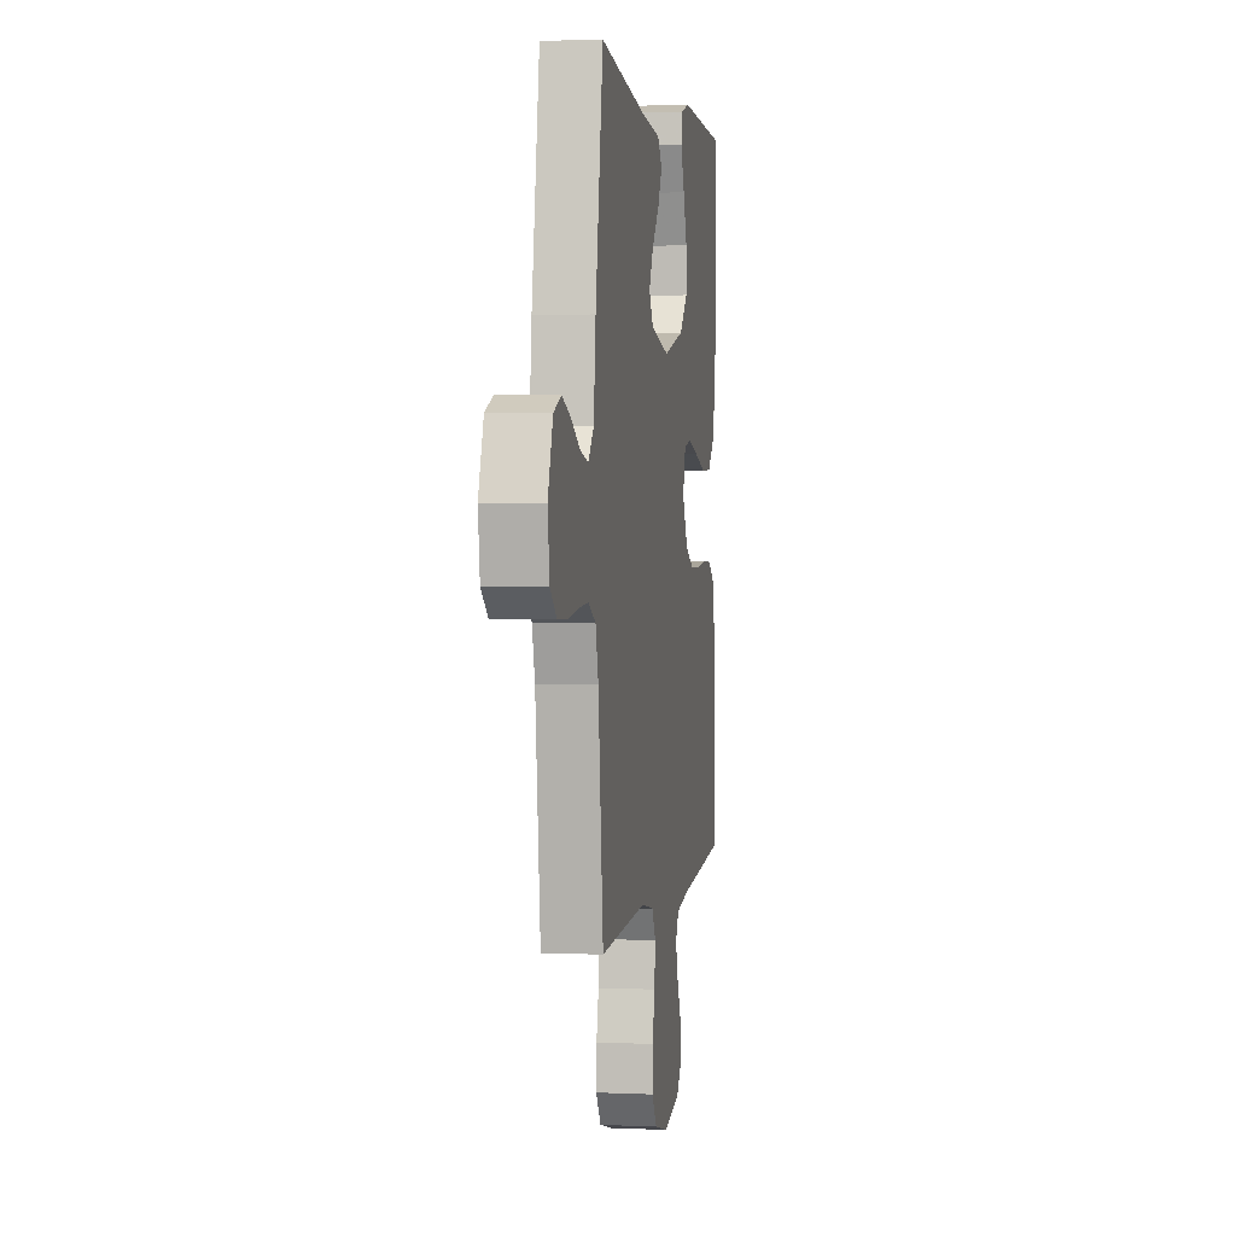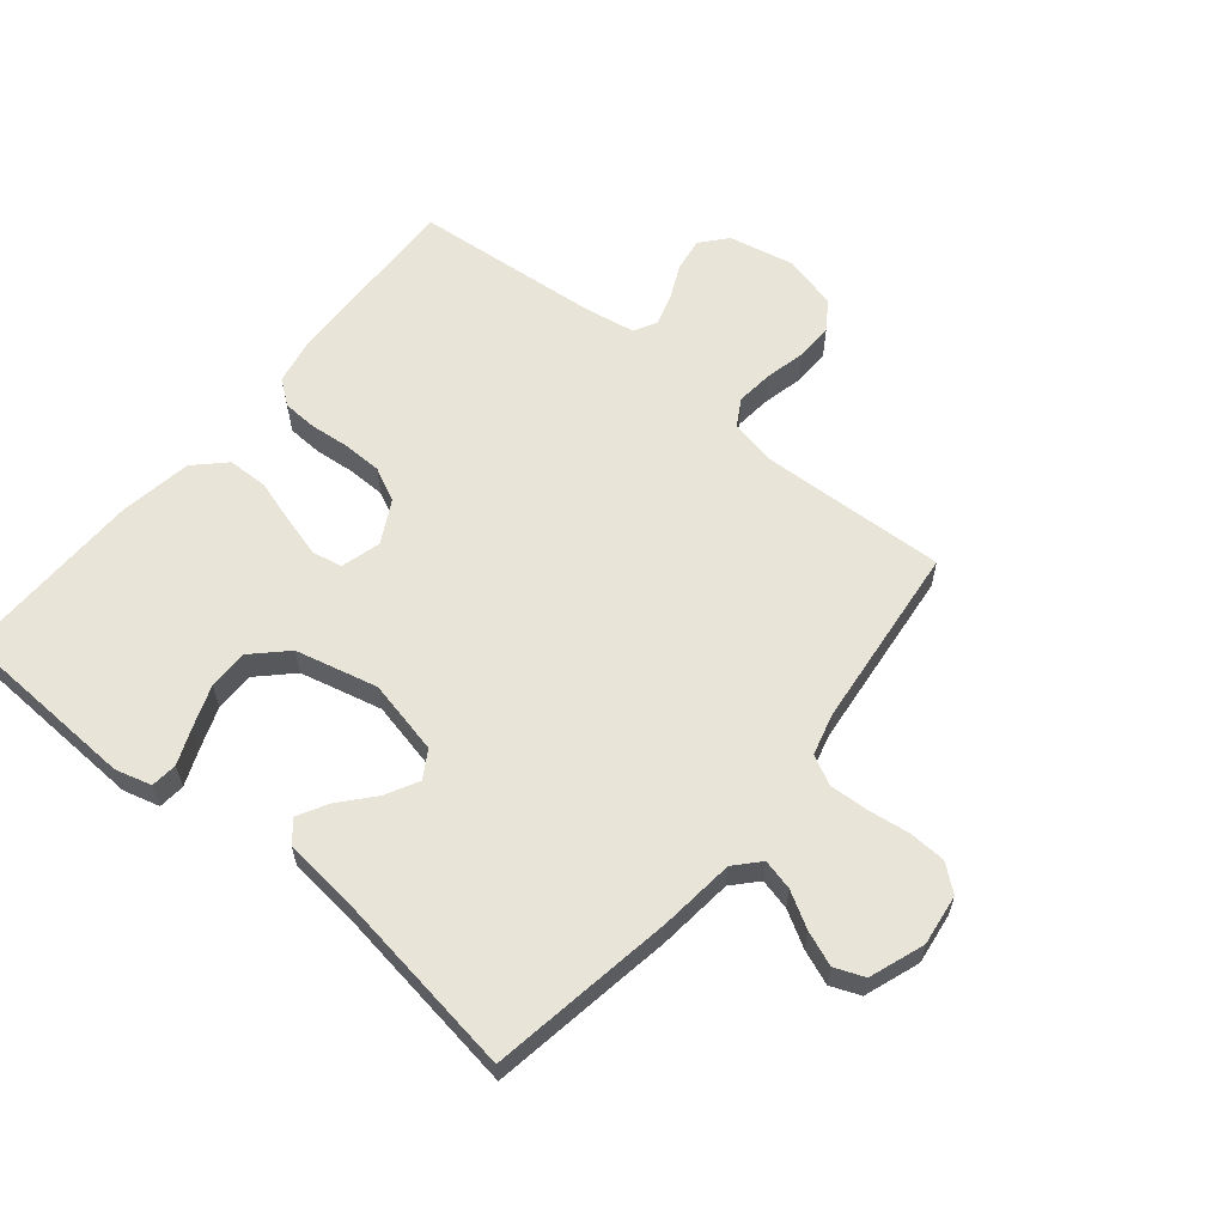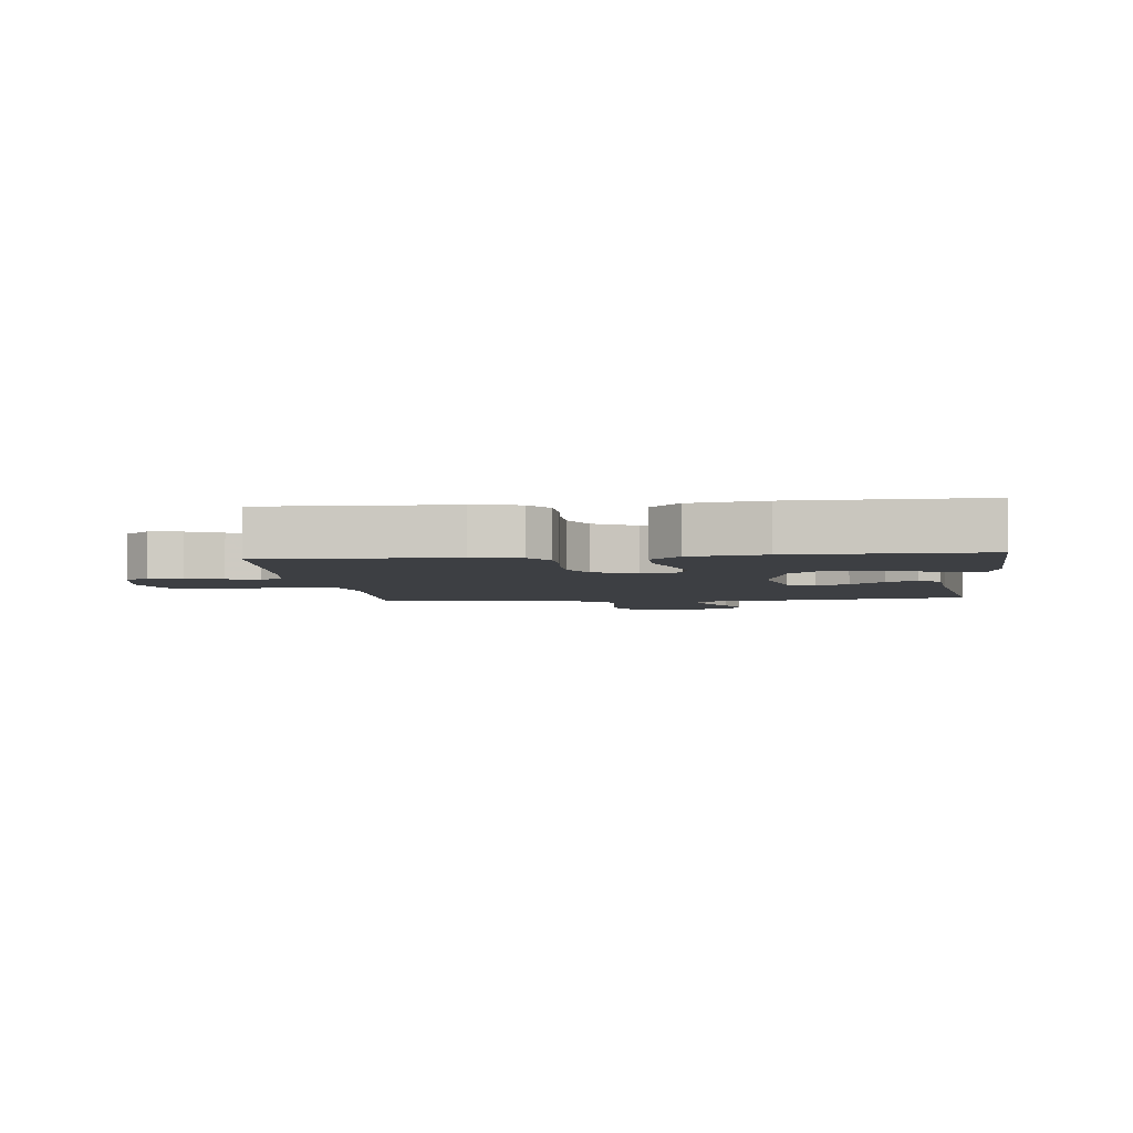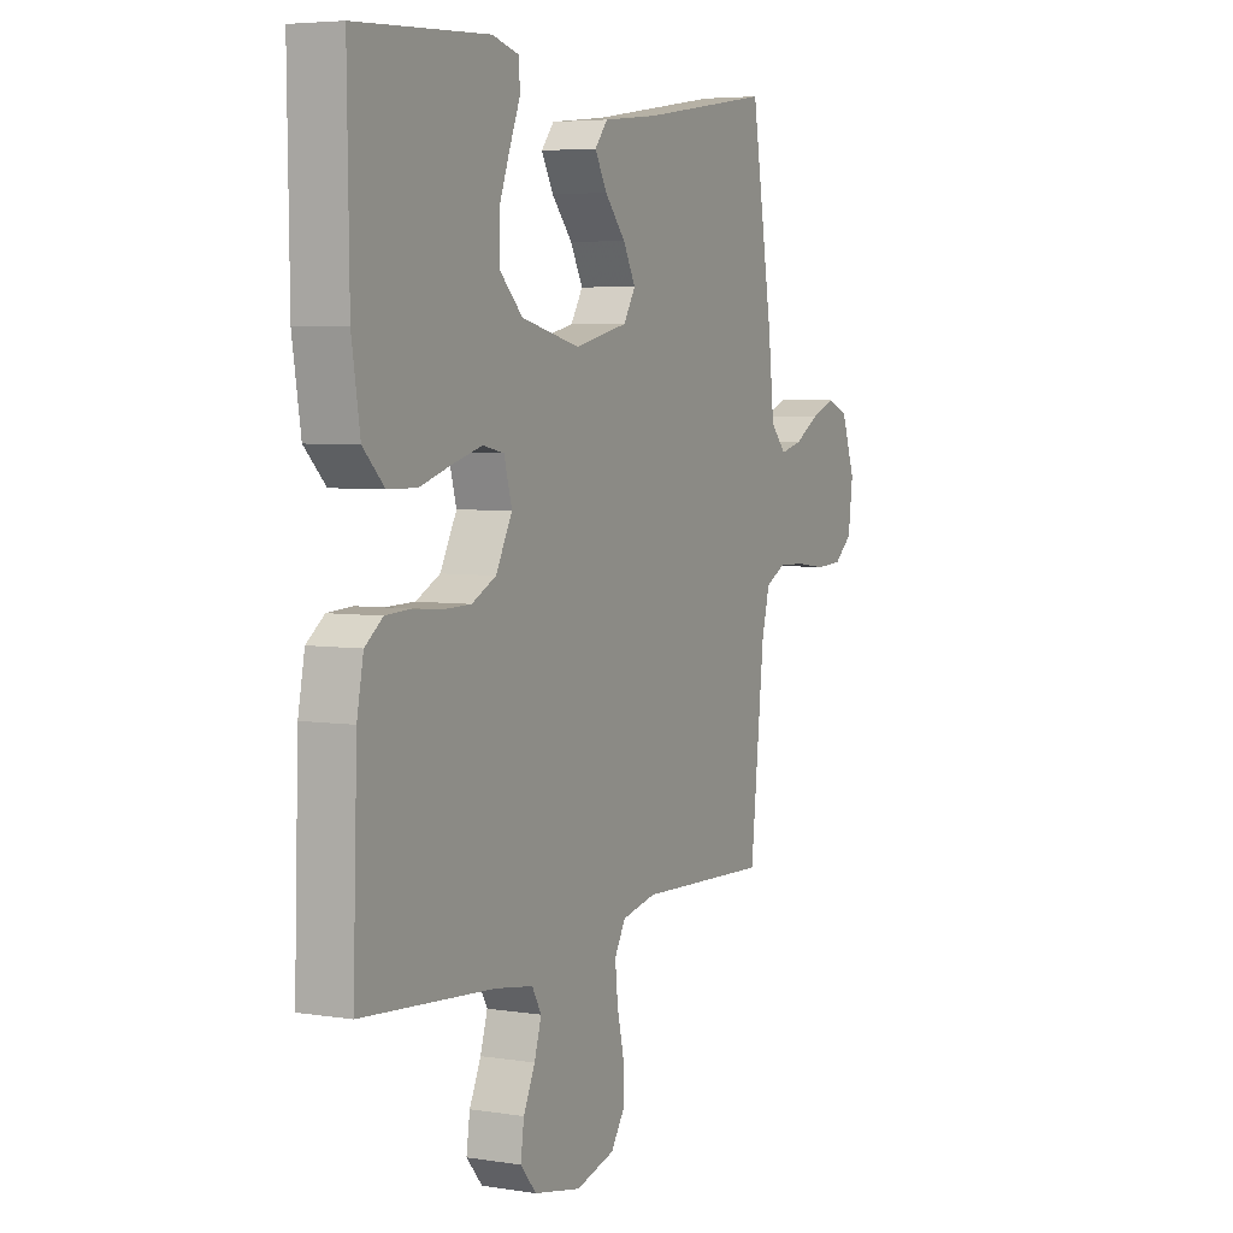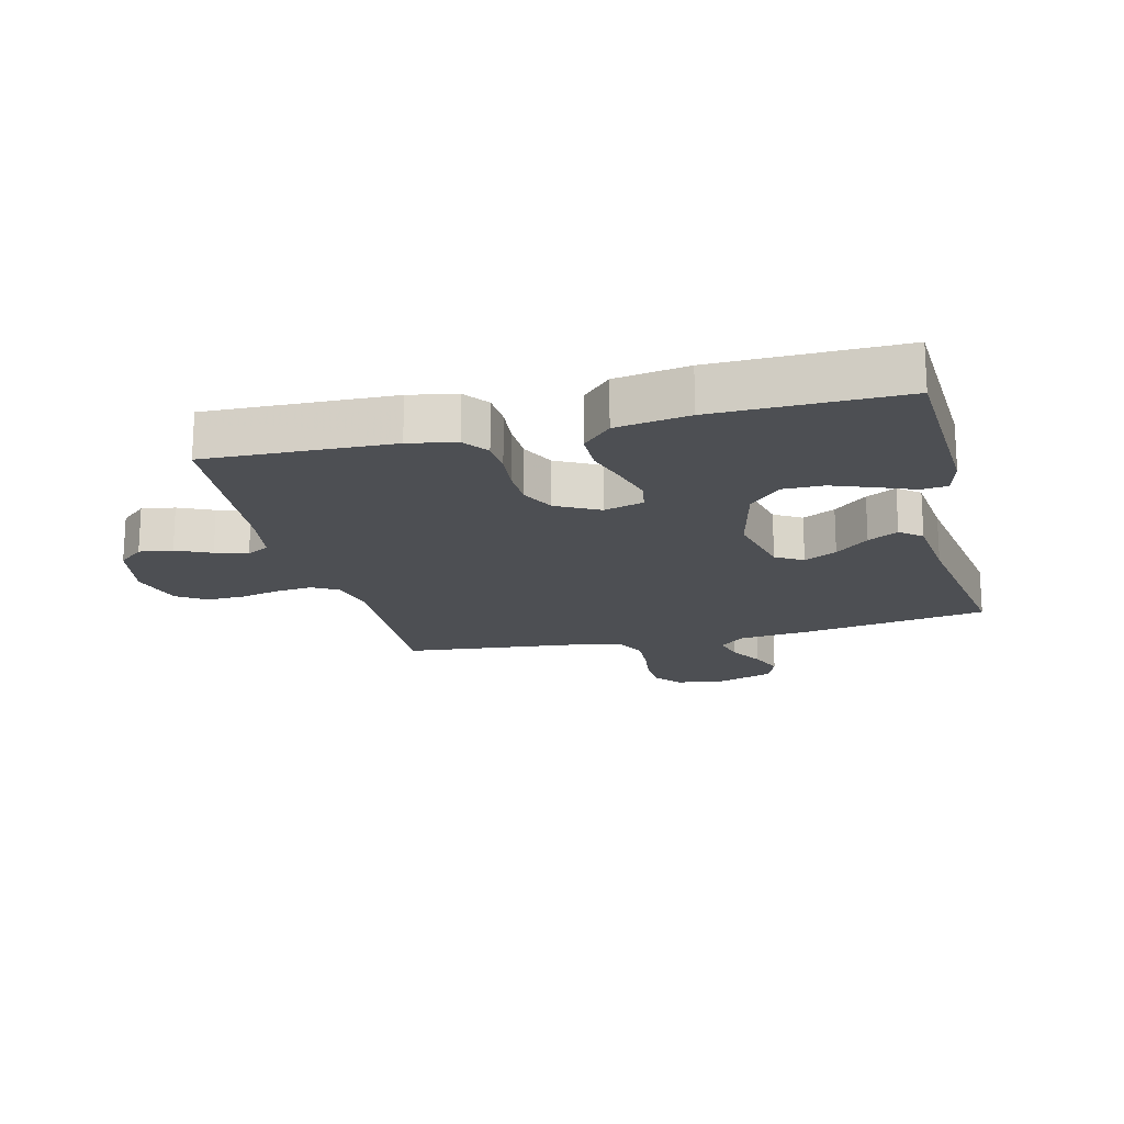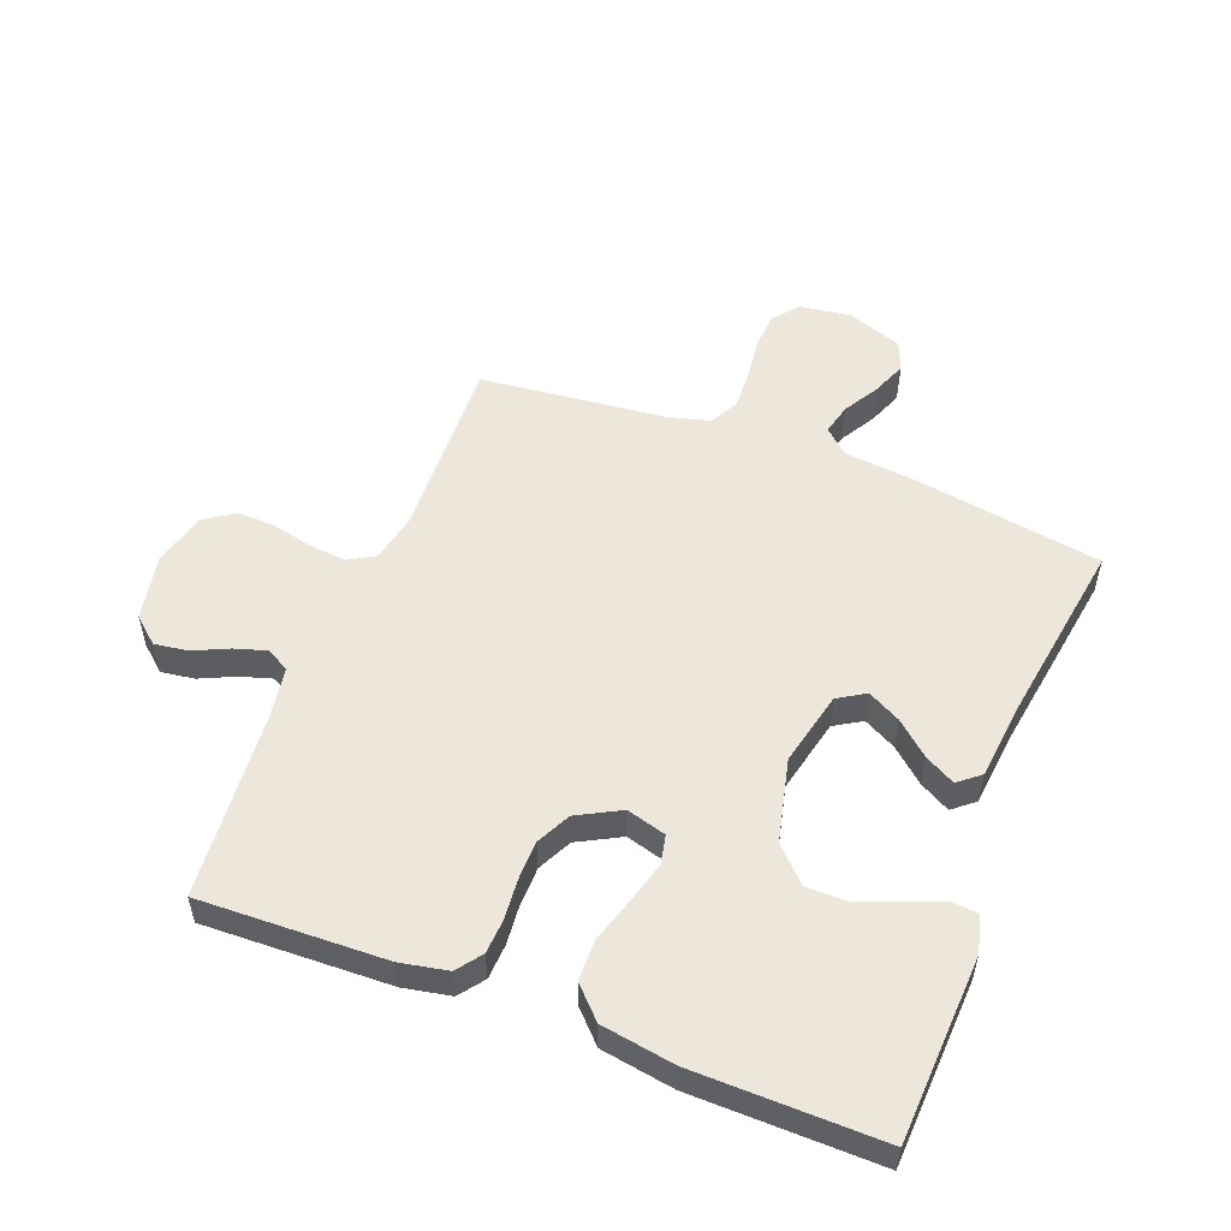
<metadata>
{"format":"obj","ext":"obj","renderer":"f3d","projection":"perspective","resolution":1024,"background":"white","views":[{"elev":2.7,"azim":98.9,"up":"+Z"},{"elev":60.7,"azim":39.4,"up":"+Y"},{"elev":-4.1,"azim":-83.4,"up":"+Y"},{"elev":5.1,"azim":-63.6,"up":"+Z"},{"elev":-17.9,"azim":-76.0,"up":"+Y"},{"elev":53.3,"azim":-68.8,"up":"+Y"}]}
</metadata>
<code>
v -0.5 0.07 0.5
v -0.2 0.07 0.514
v -0.141 0.07 0.498
v -0.137 0.07 0.455
v -0.161 0.07 0.396
v -0.186 0.07 0.329
v -0.186 0.07 0.264
v -0.133 0.07 0.212
v 0 0.07 0.18
v 0.121 0.07 0.207
v 0.148 0.07 0.251
v 0.12 0.07 0.304
v 0.073 0.07 0.358
v 0.046 0.07 0.407
v 0.075 0.07 0.442
v 0.2 0.07 0.455
v 0.5 0.07 0.5
v 0.549 0.07 0.2
v 0.562 0.07 0.08
v 0.598 0.07 0.041
v 0.648 0.07 0.053
v 0.705 0.07 0.086
v 0.761 0.07 0.108
v 0.809 0.07 0.089
v 0.841 0.07 0
v 0.83 0.07 -0.083
v 0.788 0.07 -0.117
v 0.728 0.07 -0.12
v 0.66 0.07 -0.111
v 0.597 0.07 -0.108
v 0.55 0.07 -0.132
v 0.532 0.07 -0.2
v 0.5 0.07 -0.5
v 0.2 0.07 -0.487
v 0.122 0.07 -0.503
v 0.097 0.07 -0.546
v 0.103 0.07 -0.606
v 0.118 0.07 -0.671
v 0.12 0.07 -0.733
v 0.088 0.07 -0.78
v 0 0.07 -0.803
v -0.107 0.07 -0.781
v -0.143 0.07 -0.739
v -0.135 0.07 -0.685
v -0.109 0.07 -0.629
v -0.093 0.07 -0.577
v -0.114 0.07 -0.54
v -0.2 0.07 -0.526
v -0.5 0.07 -0.5
v -0.49 0.07 -0.2
v -0.475 0.07 -0.124
v -0.435 0.07 -0.094
v -0.379 0.07 -0.091
v -0.315 0.07 -0.097
v -0.251 0.07 -0.096
v -0.196 0.07 -0.069
v -0.159 0.07 0
v -0.177 0.07 0.064
v -0.225 0.07 0.074
v -0.291 0.07 0.056
v -0.363 0.07 0.034
v -0.429 0.07 0.035
v -0.477 0.07 0.082
v -0.496 0.07 0.2
v -0.5 0 0.5
v -0.2 0 0.514
v -0.141 0 0.498
v -0.137 0 0.455
v -0.161 0 0.396
v -0.186 0 0.329
v -0.186 0 0.264
v -0.133 0 0.212
v 0 0 0.18
v 0.121 0 0.207
v 0.148 0 0.251
v 0.12 0 0.304
v 0.073 0 0.358
v 0.046 0 0.407
v 0.075 0 0.442
v 0.2 0 0.455
v 0.5 0 0.5
v 0.549 0 0.2
v 0.562 0 0.08
v 0.598 0 0.041
v 0.648 0 0.053
v 0.705 0 0.086
v 0.761 0 0.108
v 0.809 0 0.089
v 0.841 0 0
v 0.83 0 -0.083
v 0.788 0 -0.117
v 0.728 0 -0.12
v 0.66 0 -0.111
v 0.597 0 -0.108
v 0.55 0 -0.132
v 0.532 0 -0.2
v 0.5 0 -0.5
v 0.2 0 -0.487
v 0.122 0 -0.503
v 0.097 0 -0.546
v 0.103 0 -0.606
v 0.118 0 -0.671
v 0.12 0 -0.733
v 0.088 0 -0.78
v 0 0 -0.803
v -0.107 0 -0.781
v -0.143 0 -0.739
v -0.135 0 -0.685
v -0.109 0 -0.629
v -0.093 0 -0.577
v -0.114 0 -0.54
v -0.2 0 -0.526
v -0.5 0 -0.5
v -0.49 0 -0.2
v -0.475 0 -0.124
v -0.435 0 -0.094
v -0.379 0 -0.091
v -0.315 0 -0.097
v -0.251 0 -0.096
v -0.196 0 -0.069
v -0.159 0 0
v -0.177 0 0.064
v -0.225 0 0.074
v -0.291 0 0.056
v -0.363 0 0.034
v -0.429 0 0.035
v -0.477 0 0.082
v -0.496 0 0.2
f 1 2 3
f 64 1 3
f 63 64 3
f 62 63 3
f 61 62 3
f 60 61 3
f 52 53 54
f 51 52 54
f 50 51 54
f 49 50 54
f 48 49 54
f 47 48 54 55
f 46 47 55 56
f 43 44 45
f 42 43 45
f 41 42 45
f 40 41 45
f 39 40 45
f 38 39 45
f 37 38 45
f 36 37 45 46
f 46 56 57
f 36 46 57
f 35 36 57
f 32 33 34
f 35 57 58
f 34 35 58
f 32 34 58
f 31 32 58
f 27 28 29
f 26 27 29
f 25 26 29
f 24 25 29
f 23 24 29
f 22 23 29
f 21 22 29
f 20 21 29 30
f 16 17 18 19
f 20 30 31
f 19 20 31
f 16 19 31
f 15 16 31
f 14 15 31
f 13 14 31
f 12 13 31
f 3 4 5
f 3 5 6
f 60 3 6
f 59 60 6 7
f 58 59 7 8
f 31 58 8 9
f 11 12 31
f 10 11 31
f 9 10 31
f 67 66 65
f 67 65 128
f 67 128 127
f 67 127 126
f 67 126 125
f 67 125 124
f 118 117 116
f 118 116 115
f 118 115 114
f 118 114 113
f 118 113 112
f 119 118 112 111
f 120 119 111 110
f 109 108 107
f 109 107 106
f 109 106 105
f 109 105 104
f 109 104 103
f 109 103 102
f 109 102 101
f 110 109 101 100
f 121 120 110
f 121 110 100
f 121 100 99
f 98 97 96
f 122 121 99
f 122 99 98
f 122 98 96
f 122 96 95
f 93 92 91
f 93 91 90
f 93 90 89
f 93 89 88
f 93 88 87
f 93 87 86
f 93 86 85
f 94 93 85 84
f 83 82 81 80
f 95 94 84
f 95 84 83
f 95 83 80
f 95 80 79
f 95 79 78
f 95 78 77
f 95 77 76
f 69 68 67
f 70 69 67
f 70 67 124
f 71 70 124 123
f 72 71 123 122
f 73 72 122 95
f 95 76 75
f 95 75 74
f 95 74 73
f 1 65 66 2
f 2 66 67 3
f 3 67 68 4
f 4 68 69 5
f 5 69 70 6
f 6 70 71 7
f 7 71 72 8
f 8 72 73 9
f 9 73 74 10
f 10 74 75 11
f 11 75 76 12
f 12 76 77 13
f 13 77 78 14
f 14 78 79 15
f 15 79 80 16
f 16 80 81 17
f 17 81 82 18
f 18 82 83 19
f 19 83 84 20
f 20 84 85 21
f 21 85 86 22
f 22 86 87 23
f 23 87 88 24
f 24 88 89 25
f 25 89 90 26
f 26 90 91 27
f 27 91 92 28
f 28 92 93 29
f 29 93 94 30
f 30 94 95 31
f 31 95 96 32
f 32 96 97 33
f 33 97 98 34
f 34 98 99 35
f 35 99 100 36
f 36 100 101 37
f 37 101 102 38
f 38 102 103 39
f 39 103 104 40
f 40 104 105 41
f 41 105 106 42
f 42 106 107 43
f 43 107 108 44
f 44 108 109 45
f 45 109 110 46
f 46 110 111 47
f 47 111 112 48
f 48 112 113 49
f 49 113 114 50
f 50 114 115 51
f 51 115 116 52
f 52 116 117 53
f 53 117 118 54
f 54 118 119 55
f 55 119 120 56
f 56 120 121 57
f 57 121 122 58
f 58 122 123 59
f 59 123 124 60
f 60 124 125 61
f 61 125 126 62
f 62 126 127 63
f 63 127 128 64
f 64 128 65 1

</code>
